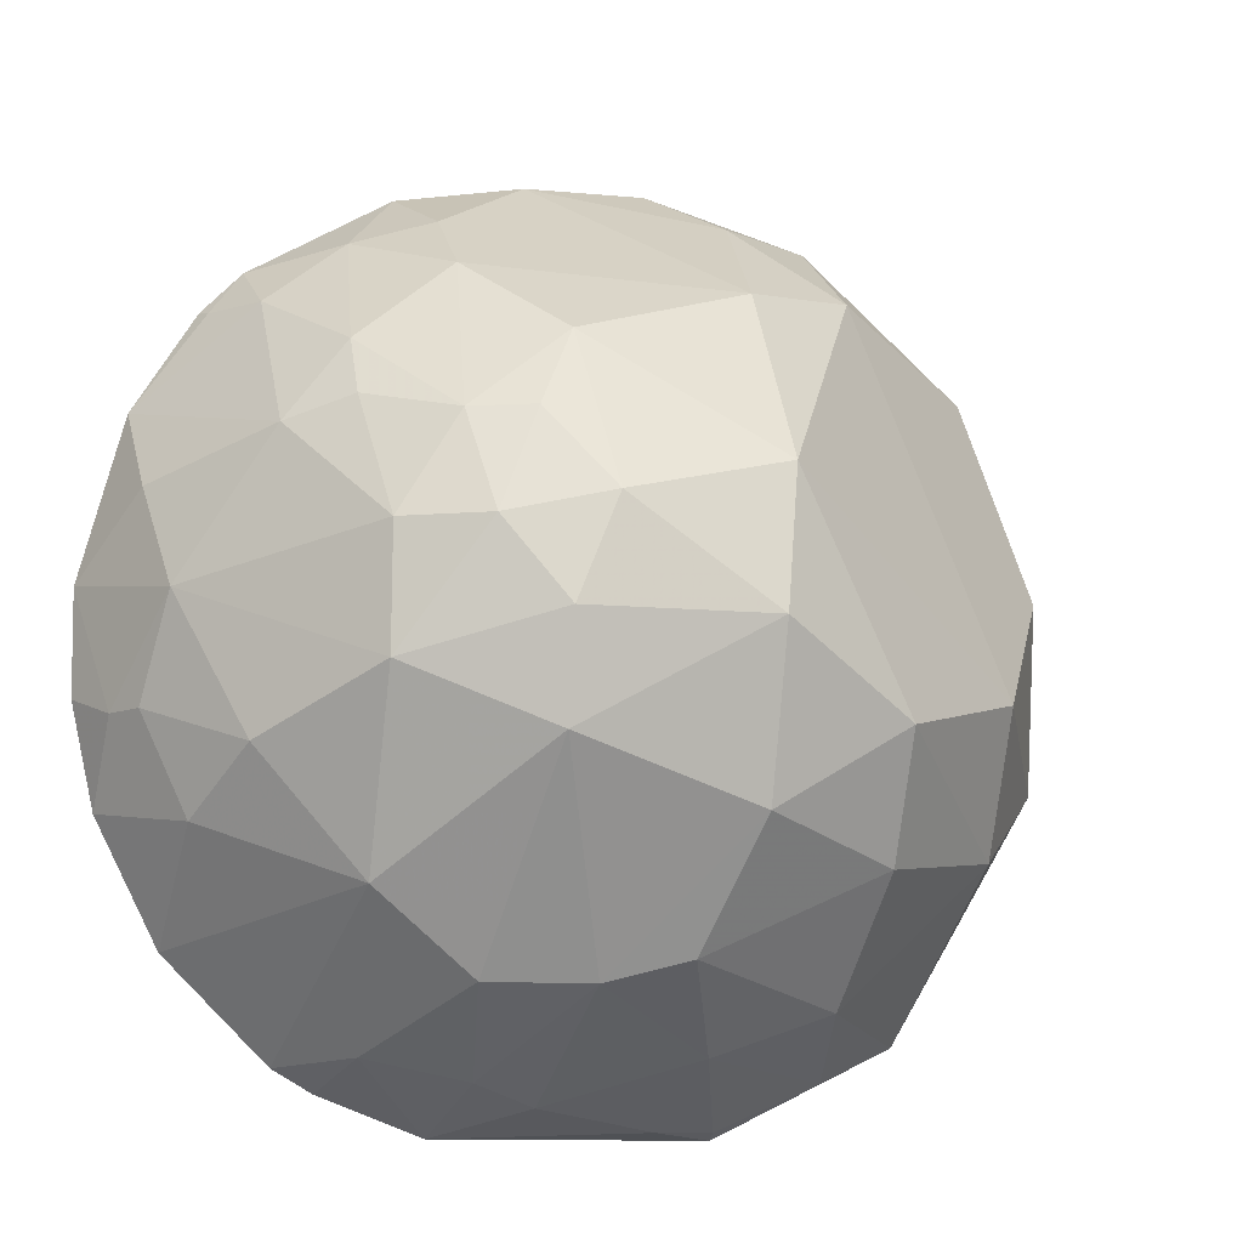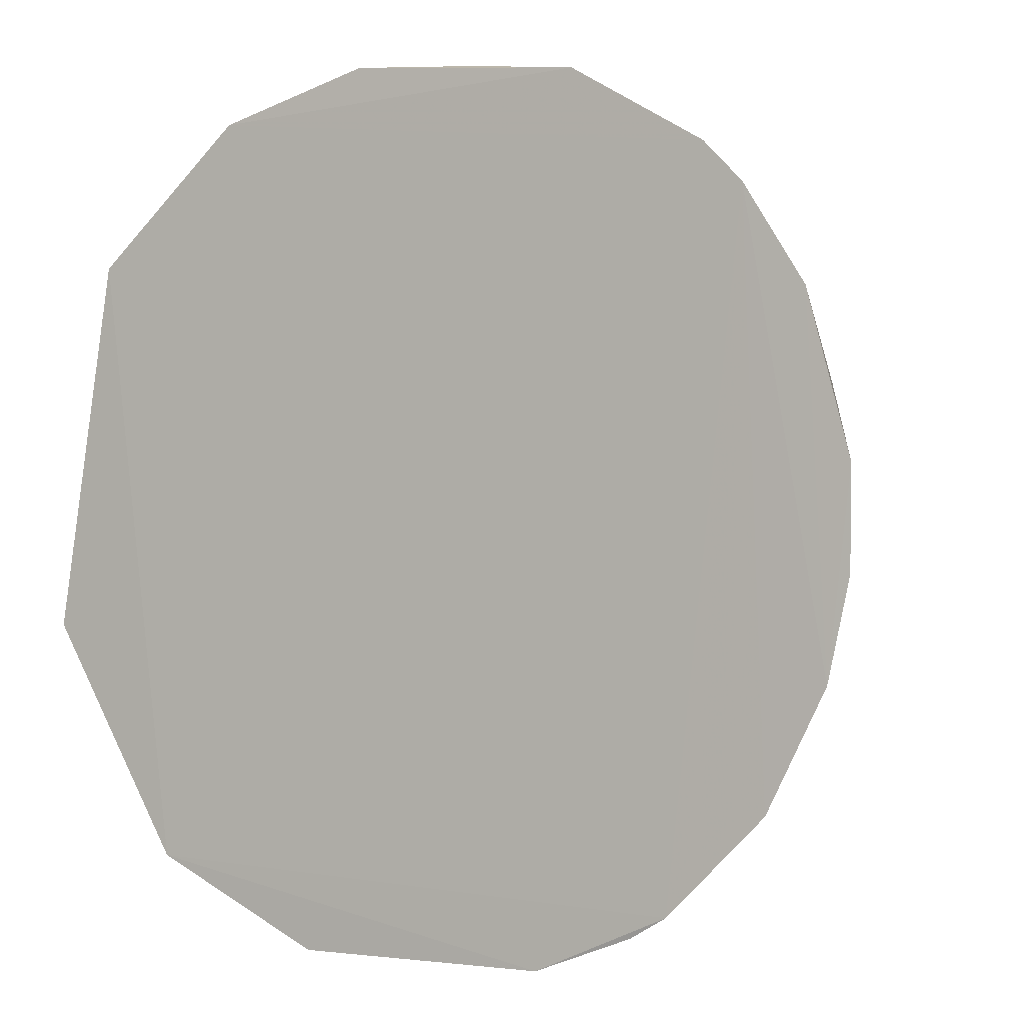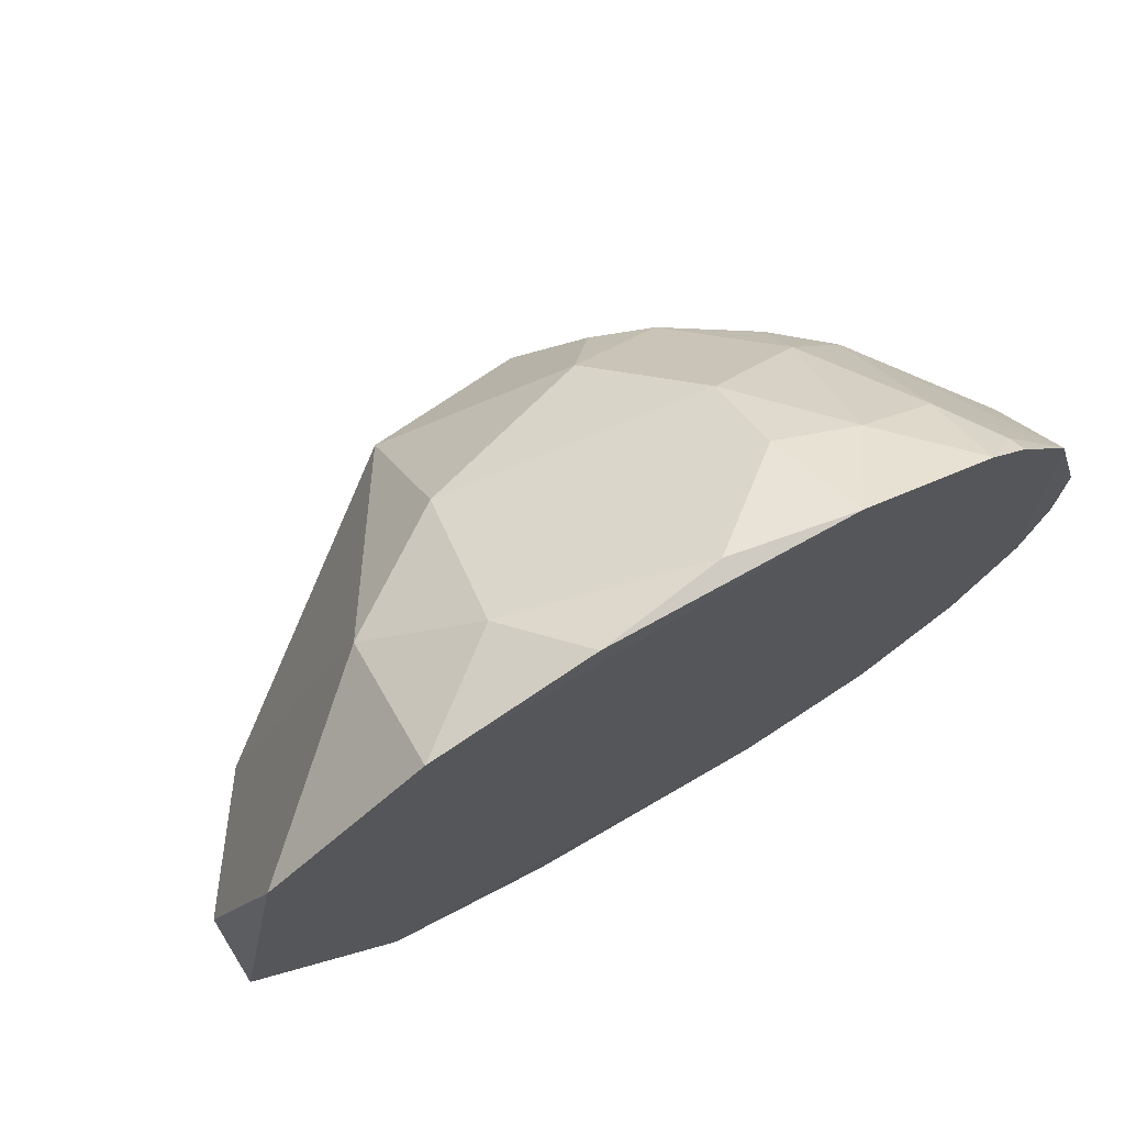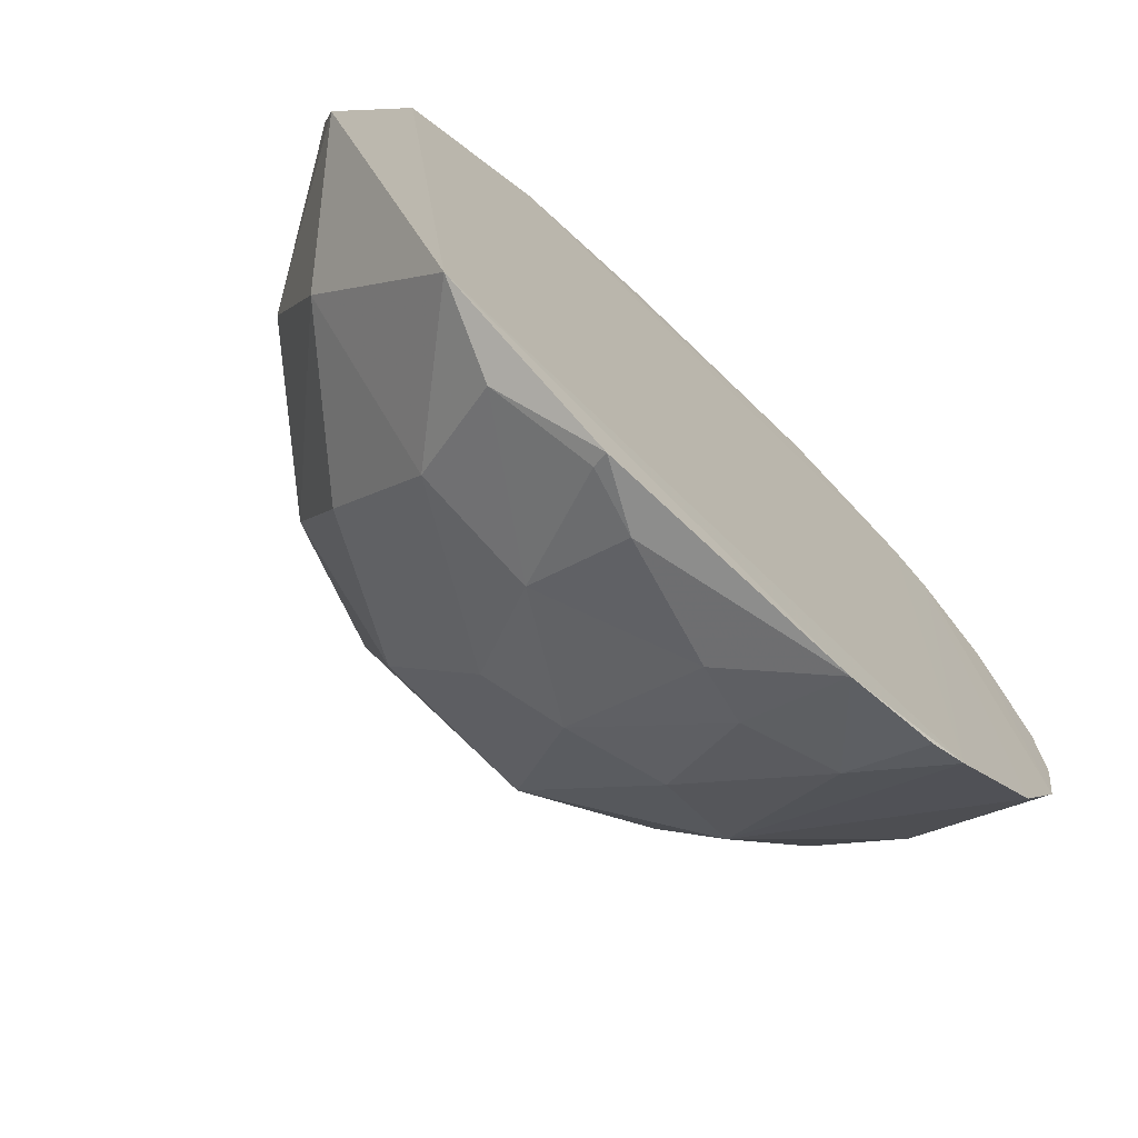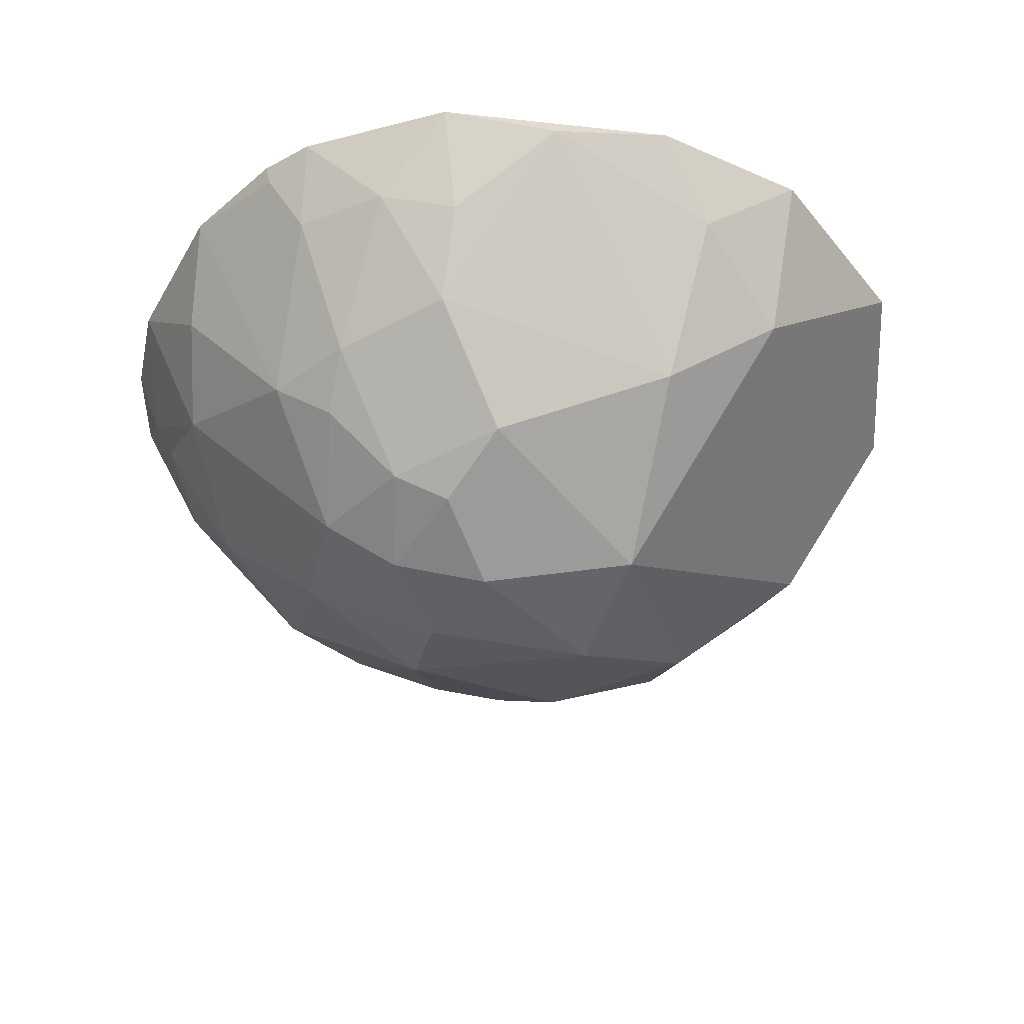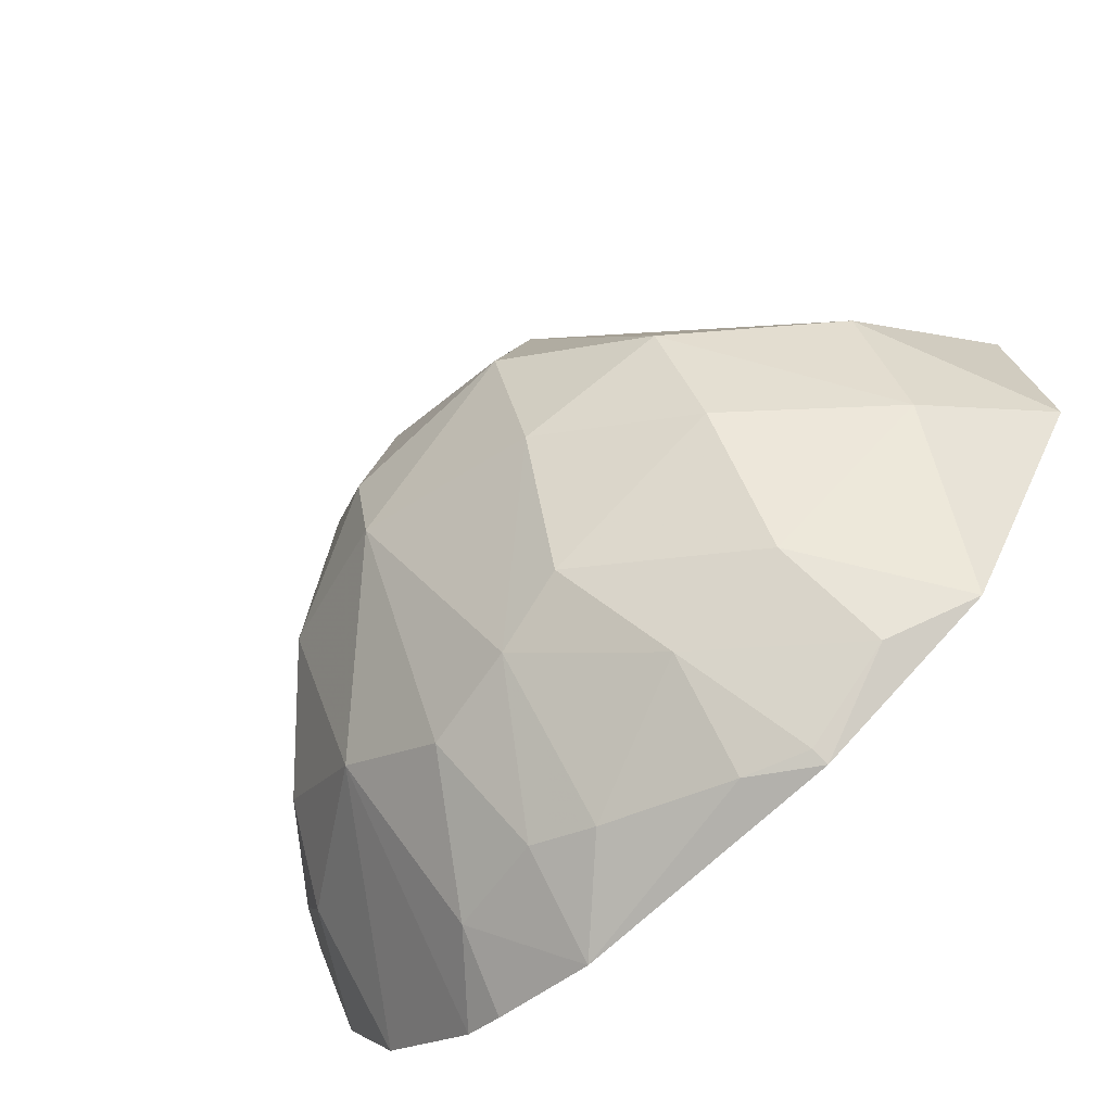
<metadata>
{"format":"obj","ext":"obj","renderer":"f3d","projection":"perspective","resolution":1024,"background":"white","views":[{"elev":-9.7,"azim":164.6,"up":"+Y"},{"elev":-0.7,"azim":29.9,"up":"+Y"},{"elev":74.6,"azim":-30.3,"up":"+Y"},{"elev":-73.6,"azim":-43.6,"up":"+Y"},{"elev":-41.6,"azim":167.2,"up":"+Z"},{"elev":-73.4,"azim":-137.6,"up":"+Y"}]}
</metadata>
<code>
v 0.09866 -0.3153 -0.2281
v 0.3307 -0.04002 -0.2296
v 0.2272 0.2489 -0.2275
v -0.04783 0.3239 -0.229
v -0.06112 -0.01066 -0.4931
v -0.2198 -0.2555 -0.2271
v 0.1992 -0.2709 -0.2276
v 0.1658 0.04523 -0.4438
v -0.2773 0.1911 -0.2275
v -0.03188 -0.208 -0.4006
v 0.3149 -0.1125 -0.2287
v 0.2954 0.08907 -0.285
v 0.05355 0.1715 -0.429
v -0.1633 0.2921 -0.2277
v -0.2592 -0.03907 -0.3574
v -0.09052 -0.3113 -0.2408
v 0.09622 -0.2215 -0.3705
v 0.2557 0.2195 -0.2277
v 0.237 -0.08079 -0.3713
v 0.03918 0.05969 -0.4895
v 0.1109 0.2729 -0.2983
v 0.1797 0.1715 -0.3694
v 0.1273 0.307 -0.2278
v -0.07465 0.2145 -0.3853
v -0.323 -0.0834 -0.2294
v -0.1596 -0.151 -0.3997
v 0.03984 -0.2961 -0.2852
v -0.09183 -0.3166 -0.229
v 0.1531 -0.2651 -0.2831
v 0.06813 -0.08133 -0.4769
v 0.3002 0.1486 -0.229
v 0.2713 -0.1991 -0.2282
v 0.2954 -0.05344 -0.2996
v 0.1236 0.1145 -0.4424
v 0.223 0.2151 -0.2827
v 0.2223 0.1158 -0.37
v 0.1104 0.229 -0.3562
v 0.0401 0.3189 -0.2417
v 0.1673 0.2578 -0.2827
v -0.0897 0.288 -0.2841
v -0.1598 0.2292 -0.3267
v -0.07436 0.0871 -0.4731
v -0.2583 -0.1379 -0.3125
v -0.3187 0.04634 -0.2566
v -0.1463 -0.2367 -0.327
v -0.1588 -0.06603 -0.443
v -0.06126 -0.2656 -0.3278
v 0.02502 -0.2226 -0.3865
v -0.1603 -0.2796 -0.2537
v -0.04714 -0.3112 -0.2557
v 0.1715 -0.2872 -0.2288
v 0.08286 -0.2806 -0.2987
v 0.1662 -0.1652 -0.3846
v -0.06034 -0.1229 -0.4597
v 0.06793 -0.01059 -0.4915
v 0.1665 -0.03865 -0.4447
v 0.3314 0.03268 -0.2298
v 0.2651 -0.1239 -0.3127
v 0.3108 -0.05369 -0.2708
v 0.2815 0.01802 -0.3293
v 0.08112 0.1151 -0.4585
v 0.1098 0.04518 -0.4736
v 0.2515 0.2162 -0.2399
v 0.1801 0.1294 -0.3993
f 7 6 1
f 7 3 6
f 9 6 3
f 14 9 3
f 18 3 7
f 23 14 3
f 23 4 14
f 25 6 9
f 28 1 6
f 31 18 11
f 32 18 7
f 32 11 18
f 36 22 35
f 36 35 31
f 36 31 12
f 37 13 24
f 37 34 13
f 37 22 34
f 38 23 21
f 38 4 23
f 38 37 24
f 38 21 37
f 39 23 3
f 39 21 23
f 39 3 35
f 39 37 21
f 39 35 22
f 39 22 37
f 40 14 4
f 40 38 24
f 40 4 38
f 41 9 14
f 41 40 24
f 41 14 40
f 42 20 5
f 42 41 24
f 42 15 41
f 42 24 13
f 42 13 20
f 43 25 15
f 43 6 25
f 44 25 9
f 44 15 25
f 44 41 15
f 44 9 41
f 45 43 26
f 45 6 43
f 45 26 10
f 46 42 5
f 46 15 42
f 46 43 15
f 46 26 43
f 47 45 10
f 48 30 17
f 48 47 10
f 48 27 47
f 49 28 6
f 49 16 28
f 49 6 45
f 49 47 16
f 49 45 47
f 50 27 1
f 50 1 28
f 50 28 16
f 50 47 27
f 50 16 47
f 51 29 7
f 51 7 1
f 51 1 29
f 52 17 29
f 52 48 17
f 52 27 48
f 52 29 1
f 52 1 27
f 53 29 17
f 53 32 7
f 53 7 29
f 53 17 30
f 54 5 30
f 54 46 5
f 54 10 26
f 54 26 46
f 54 48 10
f 54 30 48
f 55 30 5
f 55 5 20
f 56 53 30
f 56 19 53
f 56 30 55
f 57 12 31
f 57 31 11
f 57 11 2
f 58 11 32
f 58 33 11
f 58 19 33
f 58 53 19
f 58 32 53
f 59 2 11
f 59 11 33
f 59 57 2
f 60 33 19
f 60 8 36
f 60 36 12
f 60 12 57
f 60 59 33
f 60 57 59
f 60 56 8
f 60 19 56
f 61 20 13
f 61 13 34
f 62 34 8
f 62 61 34
f 62 20 61
f 62 55 20
f 62 56 55
f 62 8 56
f 63 35 3
f 63 3 18
f 63 18 31
f 63 31 35
f 64 34 22
f 64 22 36
f 64 36 8
f 64 8 34

</code>
